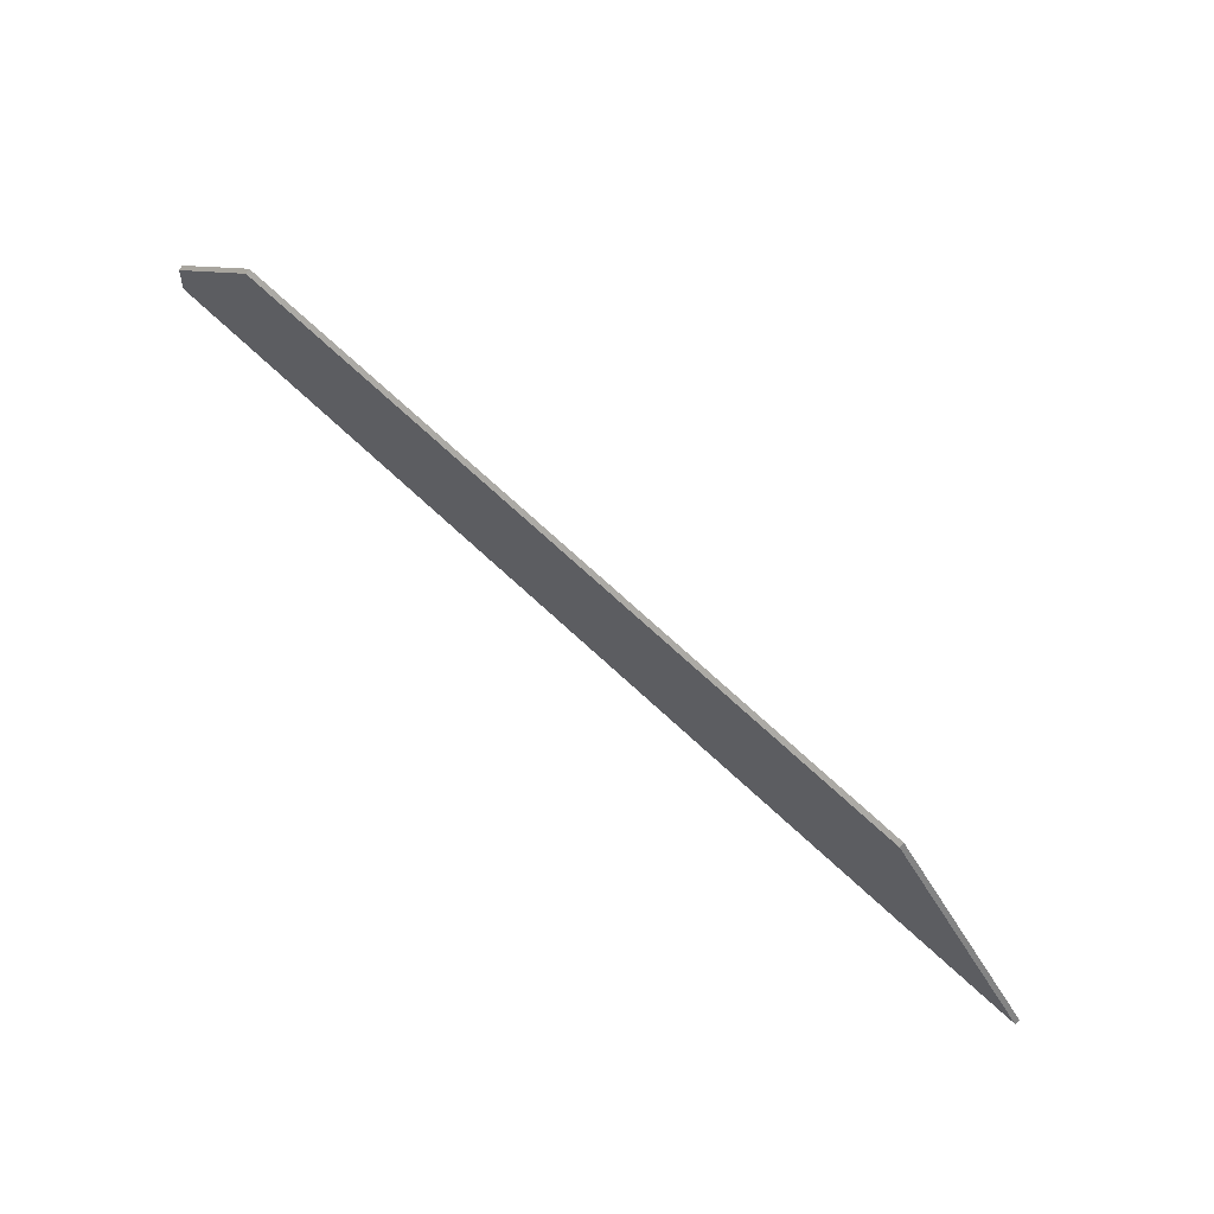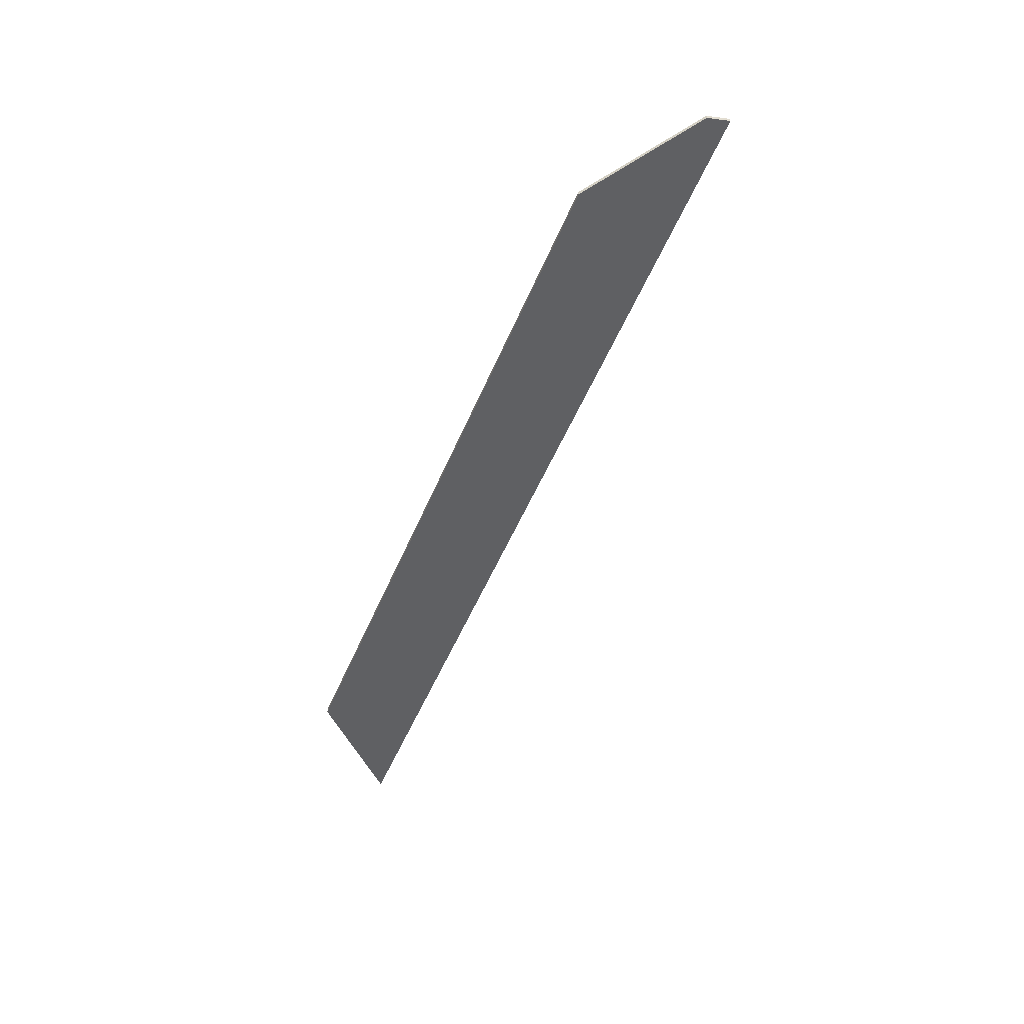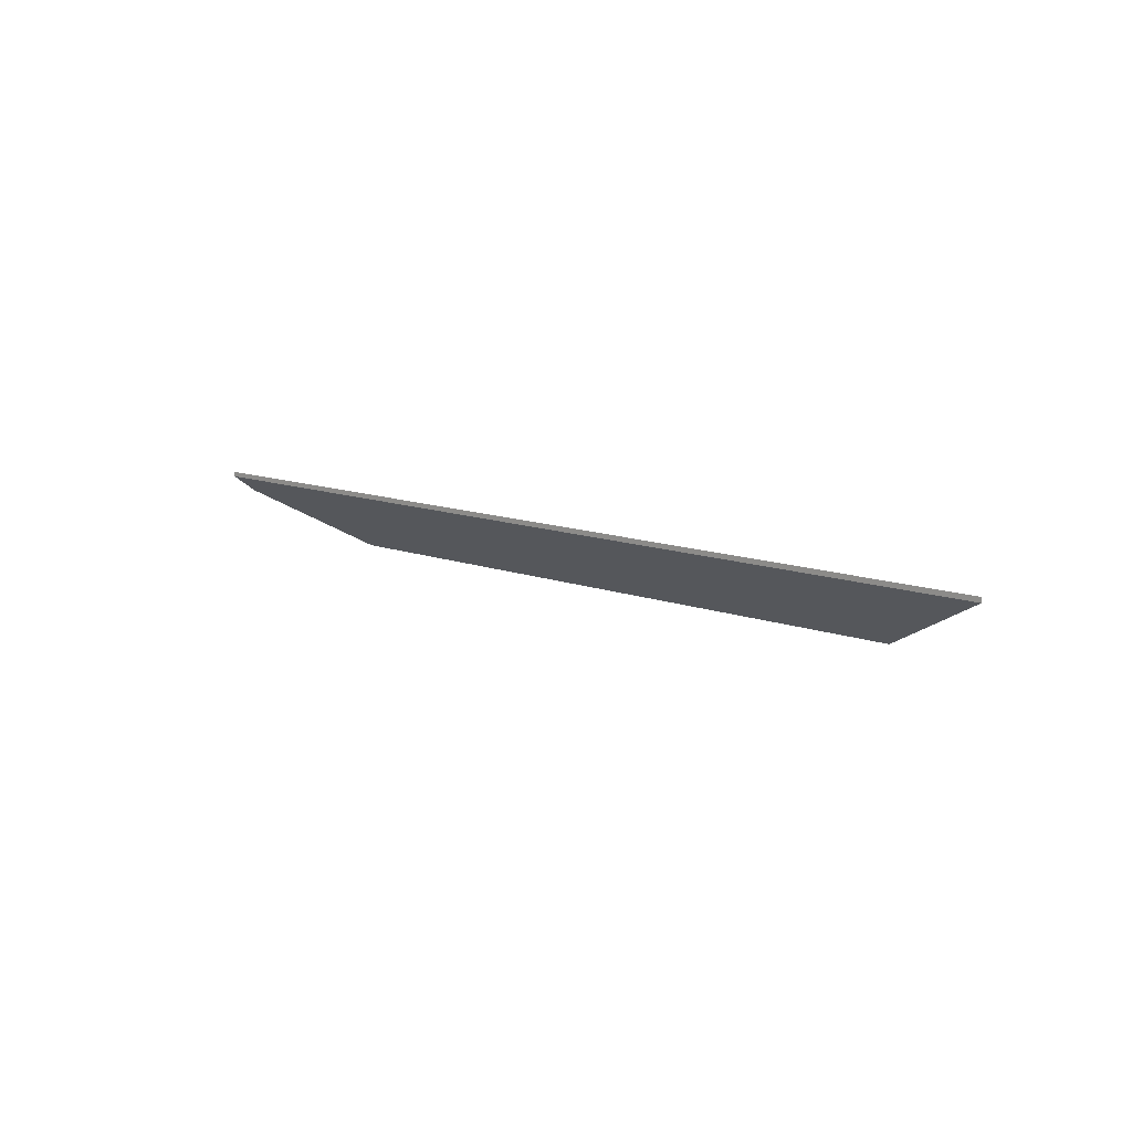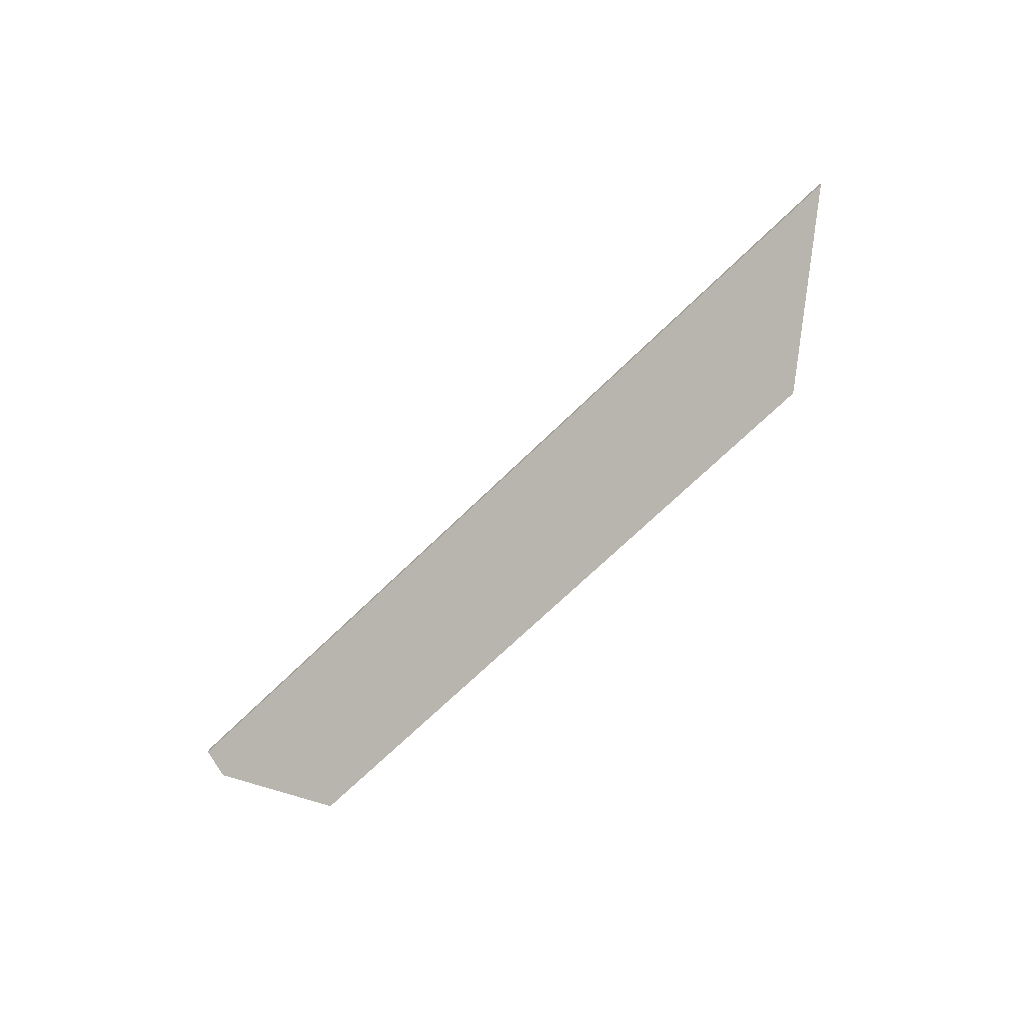
<metadata>
{"format":"obj","ext":"obj","renderer":"f3d","projection":"perspective","resolution":1024,"background":"white","views":[{"elev":-68.9,"azim":-36.3,"up":"+Z"},{"elev":-54.9,"azim":-89.6,"up":"+Y"},{"elev":11.9,"azim":65.2,"up":"+Y"},{"elev":-67.8,"azim":68.3,"up":"+Y"}]}
</metadata>
<code>
v 0.656 0.05028 0.5224
v 0.6349 0.07959 0.5772
v 0.6399 0.08818 0.5884
v 1.028 0.08772 0.4192
v 0.9412 0.05028 0.3986
v 0.656 0.04801 0.5224
v 0.9412 0.04801 0.3986
v 1.028 0.08544 0.4192
v 0.6399 0.08591 0.5884
v 0.6349 0.07731 0.5772
v 0.9412 0.04801 0.3986
v 0.656 0.04801 0.5224
v 0.656 0.05028 0.5224
v 0.9412 0.05028 0.3986
v 1.028 0.08544 0.4192
v 0.9412 0.04801 0.3986
v 0.9412 0.05028 0.3986
v 1.028 0.08772 0.4192
v 0.6399 0.08591 0.5884
v 1.028 0.08544 0.4192
v 1.028 0.08772 0.4192
v 0.6399 0.08818 0.5884
v 0.6349 0.07731 0.5772
v 0.6399 0.08591 0.5884
v 0.6399 0.08818 0.5884
v 0.6349 0.07959 0.5772
v 0.656 0.04801 0.5224
v 0.6349 0.07731 0.5772
v 0.6349 0.07959 0.5772
v 0.656 0.05028 0.5224
f 1 2 3
f 1 3 4
f 1 4 5
f 6 7 8
f 6 8 9
f 6 9 10
f 11 12 13
f 11 13 14
f 15 16 17
f 15 17 18
f 19 20 21
f 19 21 22
f 23 24 25
f 23 25 26
f 27 28 29
f 27 29 30

</code>
